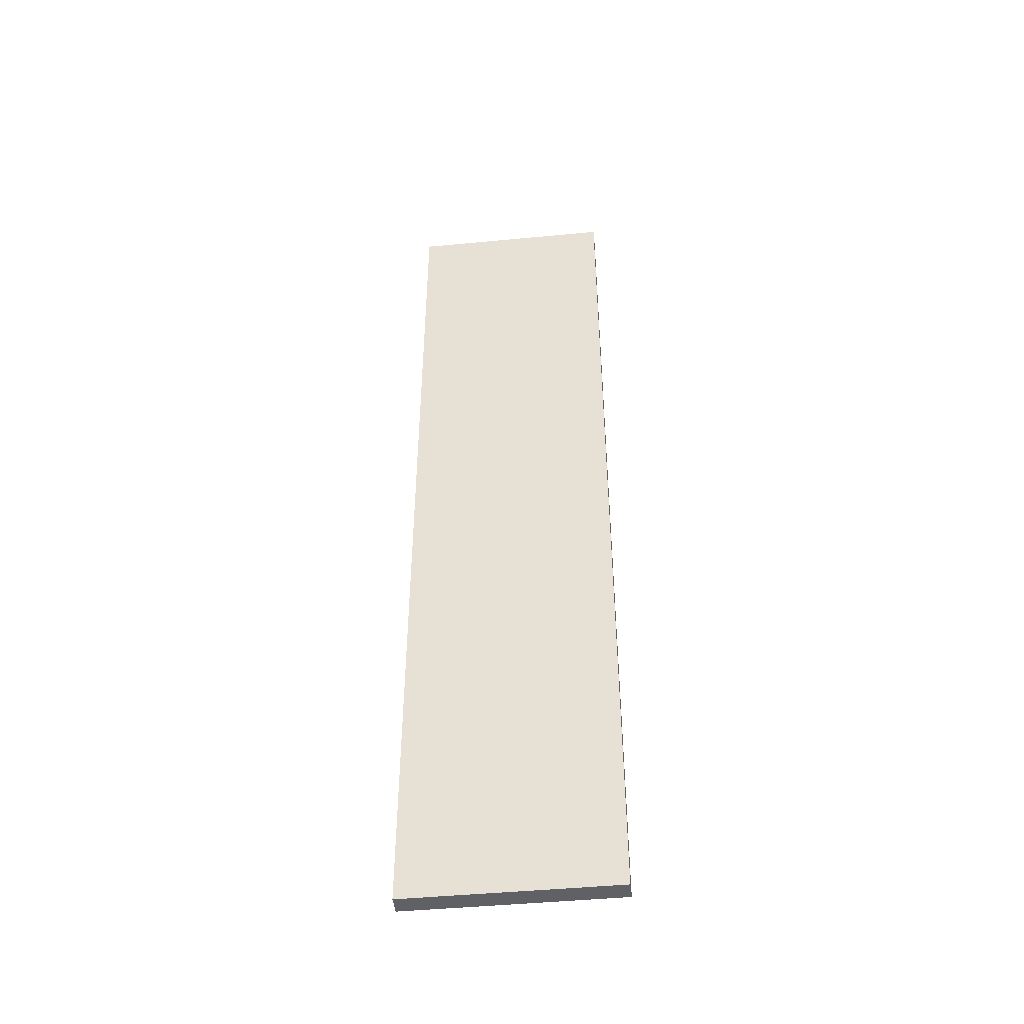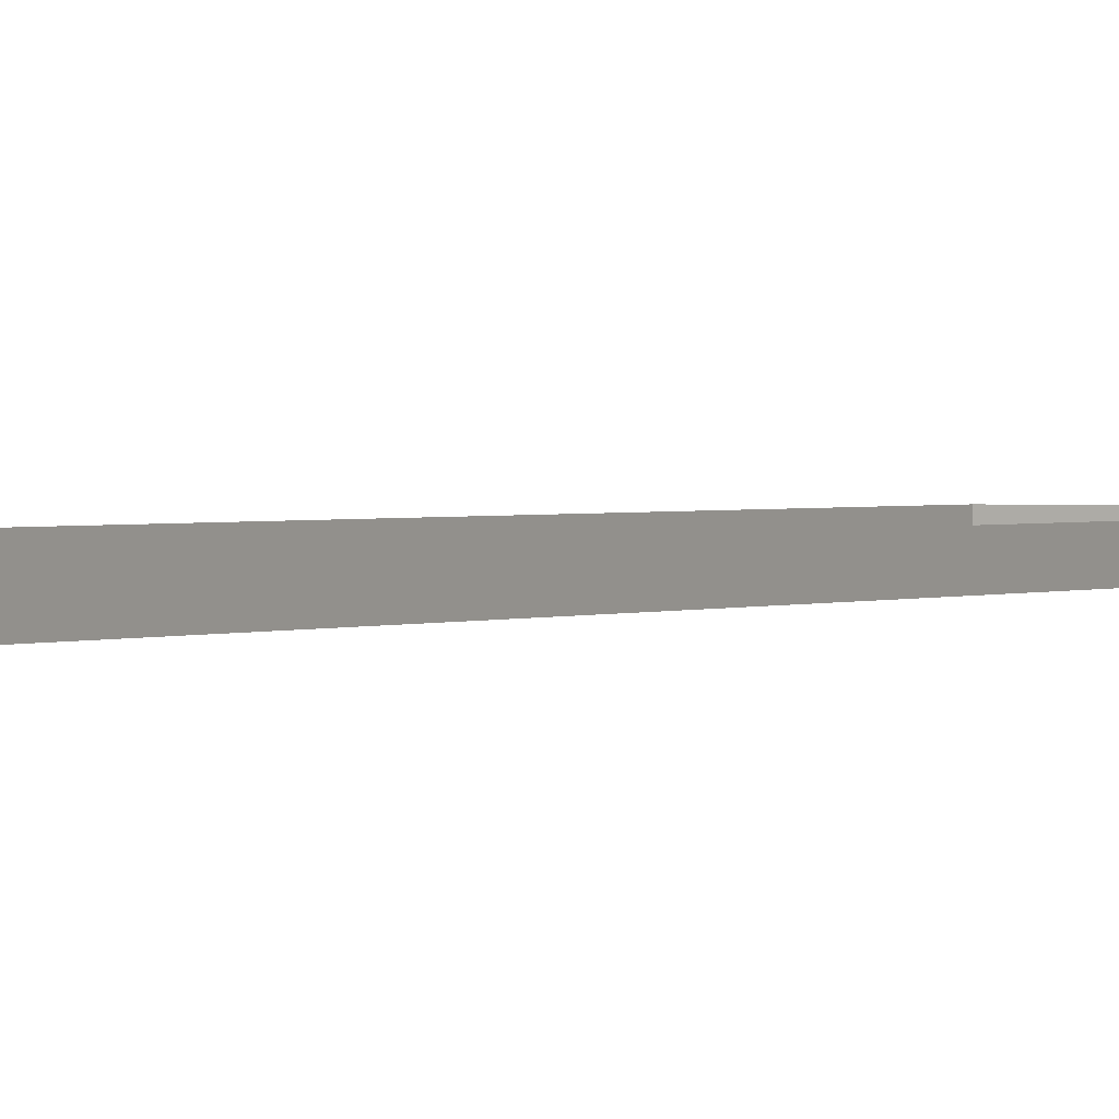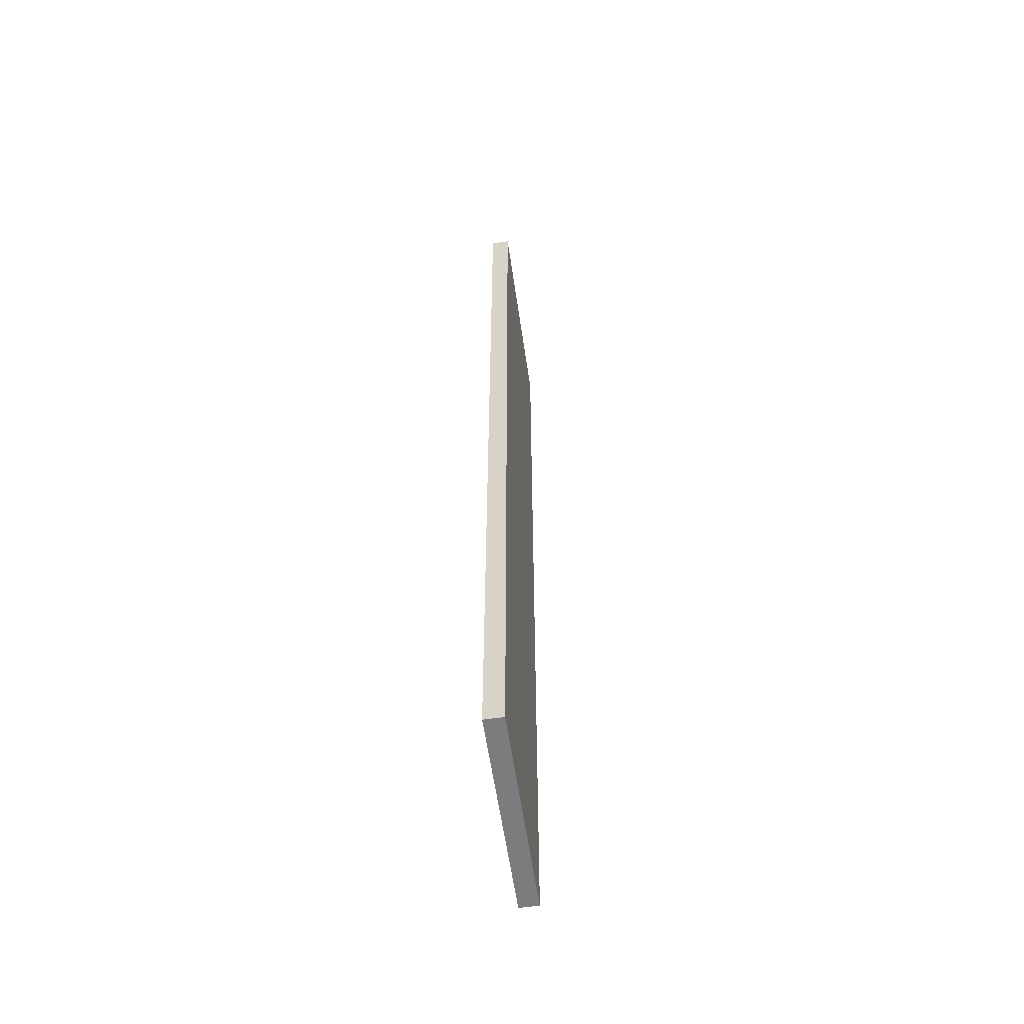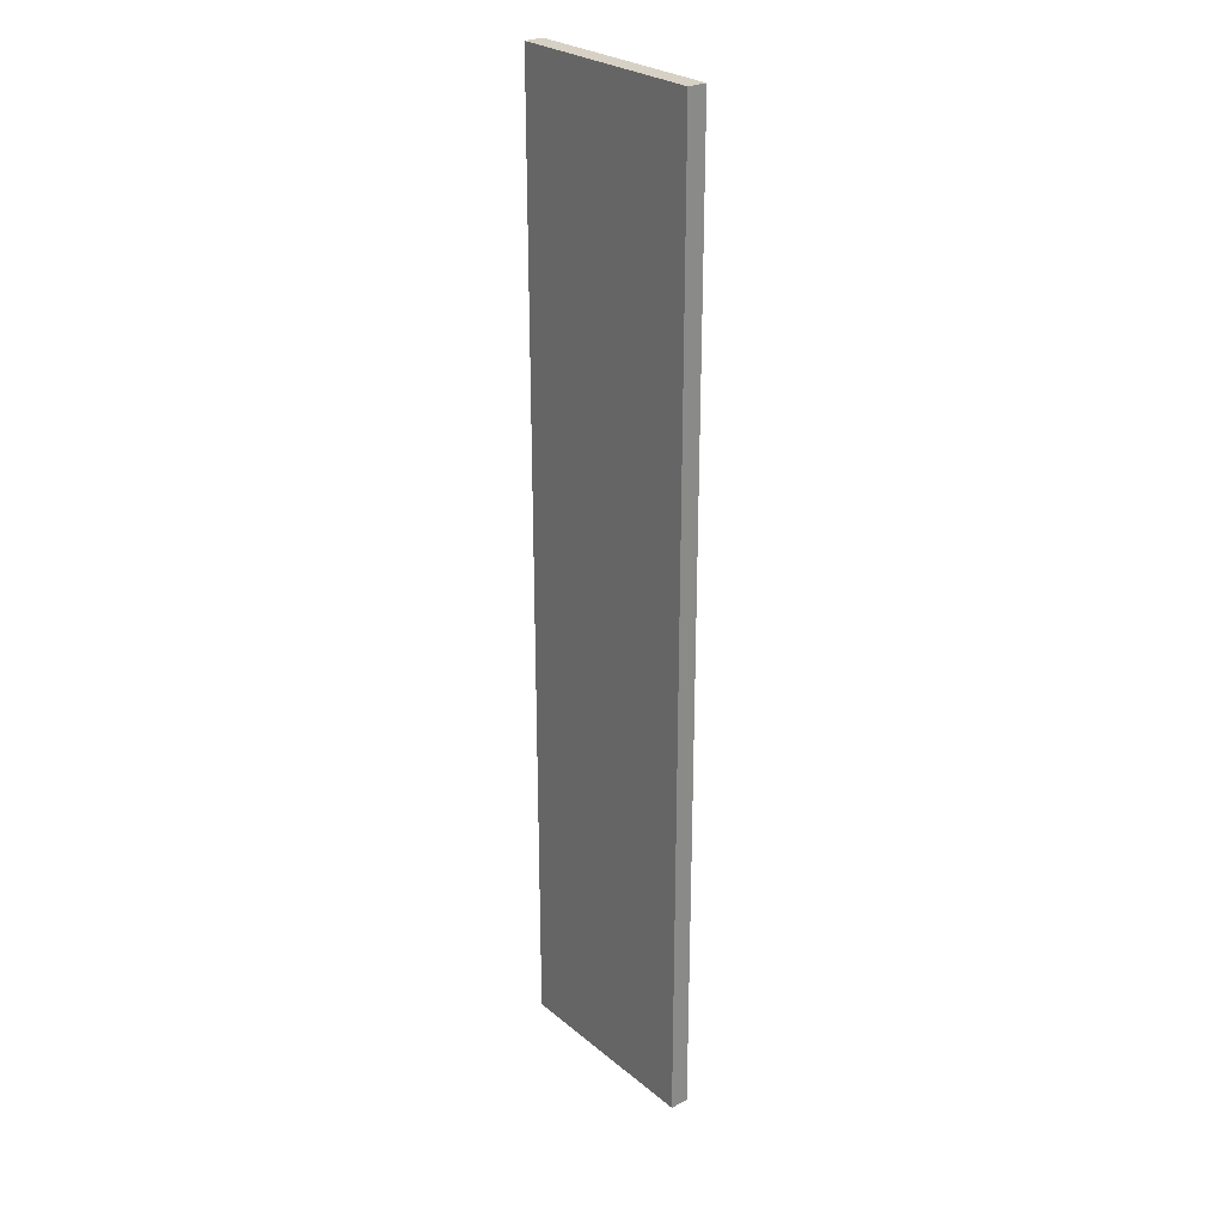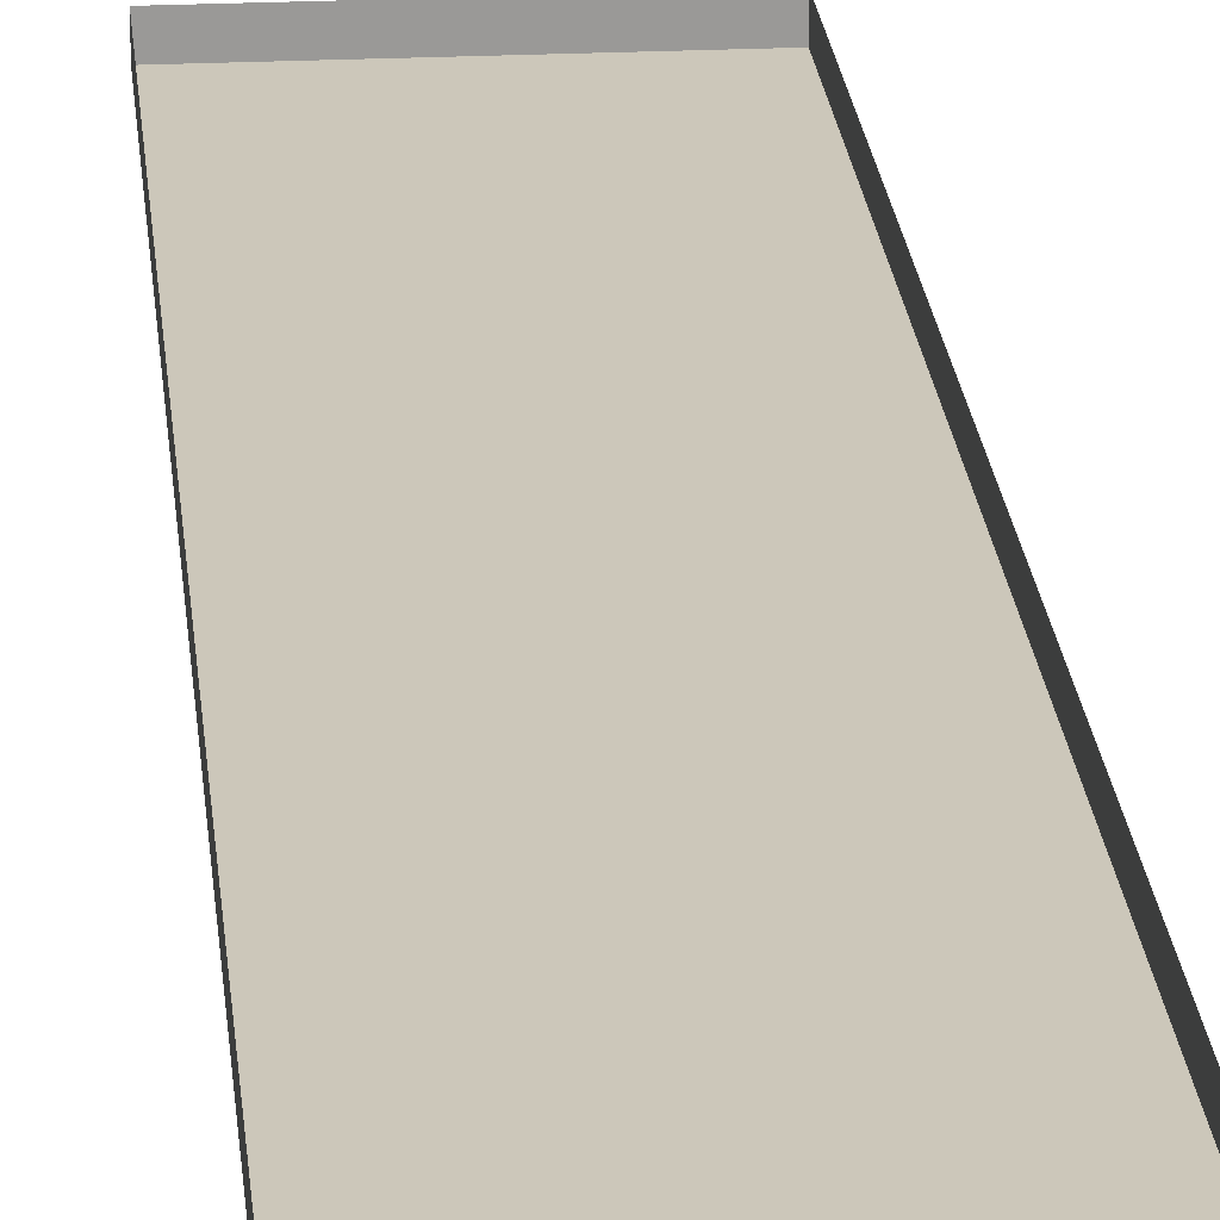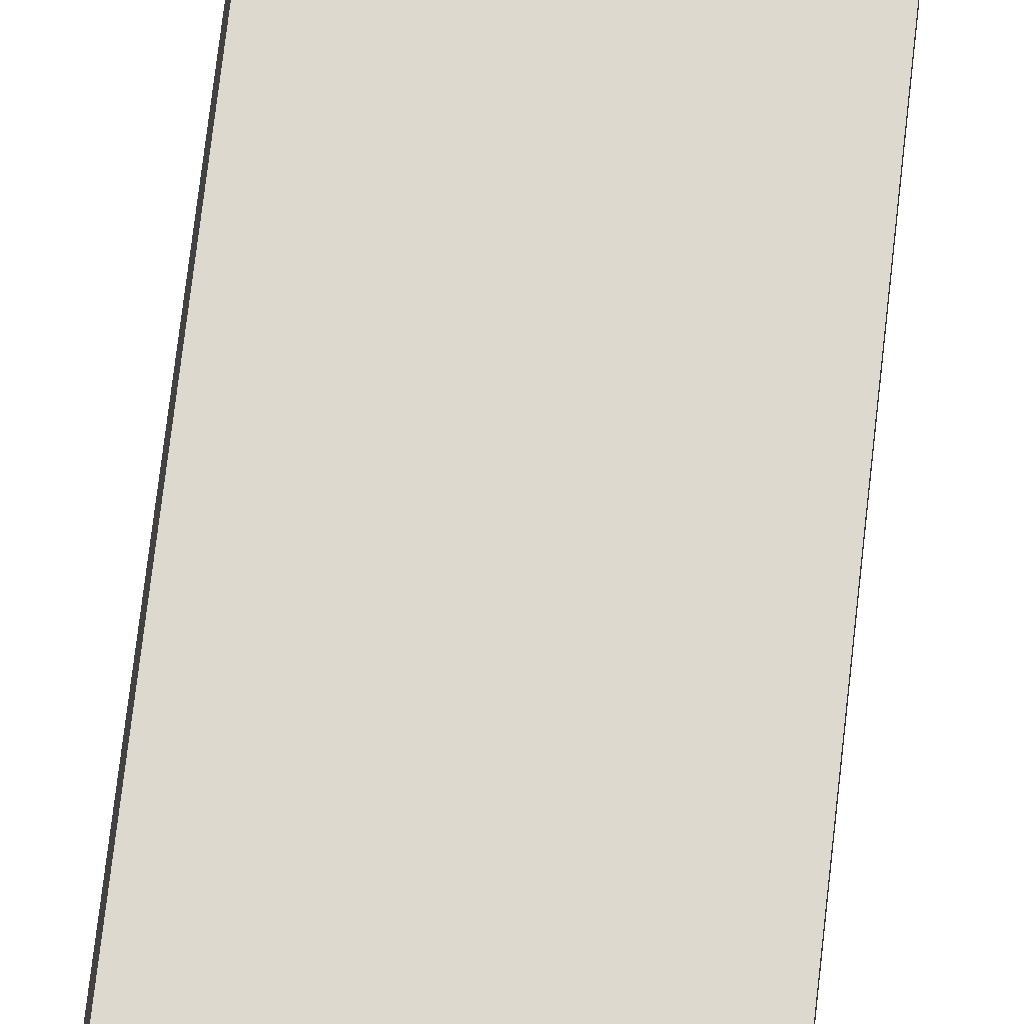
<metadata>
{"format":"obj","ext":"obj","renderer":"f3d","projection":"perspective","resolution":1024,"background":"white","views":[{"elev":-46.4,"azim":-173.8,"up":"+Y"},{"elev":1.1,"azim":28.2,"up":"+Z"},{"elev":-58.6,"azim":98.2,"up":"+Y"},{"elev":26.7,"azim":-128.5,"up":"+Y"},{"elev":21.5,"azim":175.0,"up":"+Z"},{"elev":71.7,"azim":6.5,"up":"+Z"}]}
</metadata>
<code>
g boardBK_geo39
v -0.6729 3.161 0.06098
v -0.6729 3.161 -0.06099
v 0.6729 3.161 -0.06099
v 0.6729 3.161 0.06098
v -0.6729 3.161 -0.06099
v -0.6729 -3.161 -0.06099
v 0.6729 -3.161 -0.06099
v 0.6729 3.161 -0.06099
v -0.6729 -3.161 -0.06099
v -0.6729 -3.161 0.06098
v 0.6729 -3.161 0.06098
v 0.6729 -3.161 -0.06099
v 0.6729 -3.161 0.06098
v 0.6729 3.161 0.06098
v 0.6729 3.161 -0.06099
v 0.6729 -3.161 -0.06099
v -0.6729 -3.161 -0.06099
v -0.6729 3.161 -0.06099
v -0.6729 3.161 0.06098
v -0.6729 -3.161 0.06098
g boardBK_geo39_0
f 3 2 1
f 4 3 1
f 7 6 5
f 8 7 5
f 11 10 9
f 12 11 9
f 15 14 13
f 16 15 13
f 19 18 17
f 20 19 17

</code>
